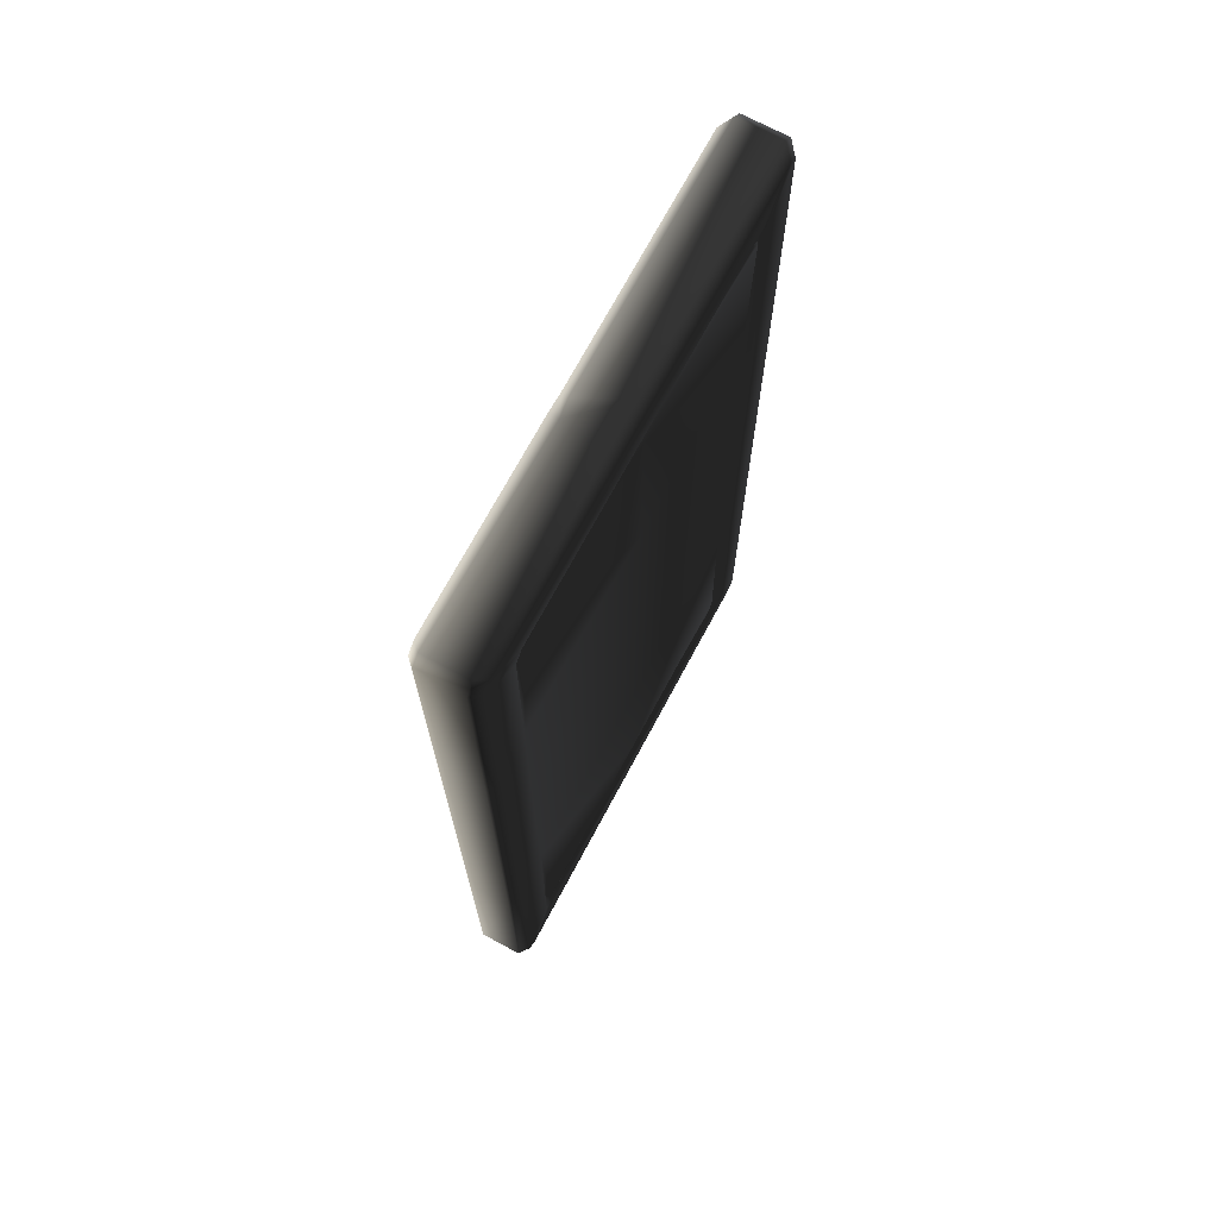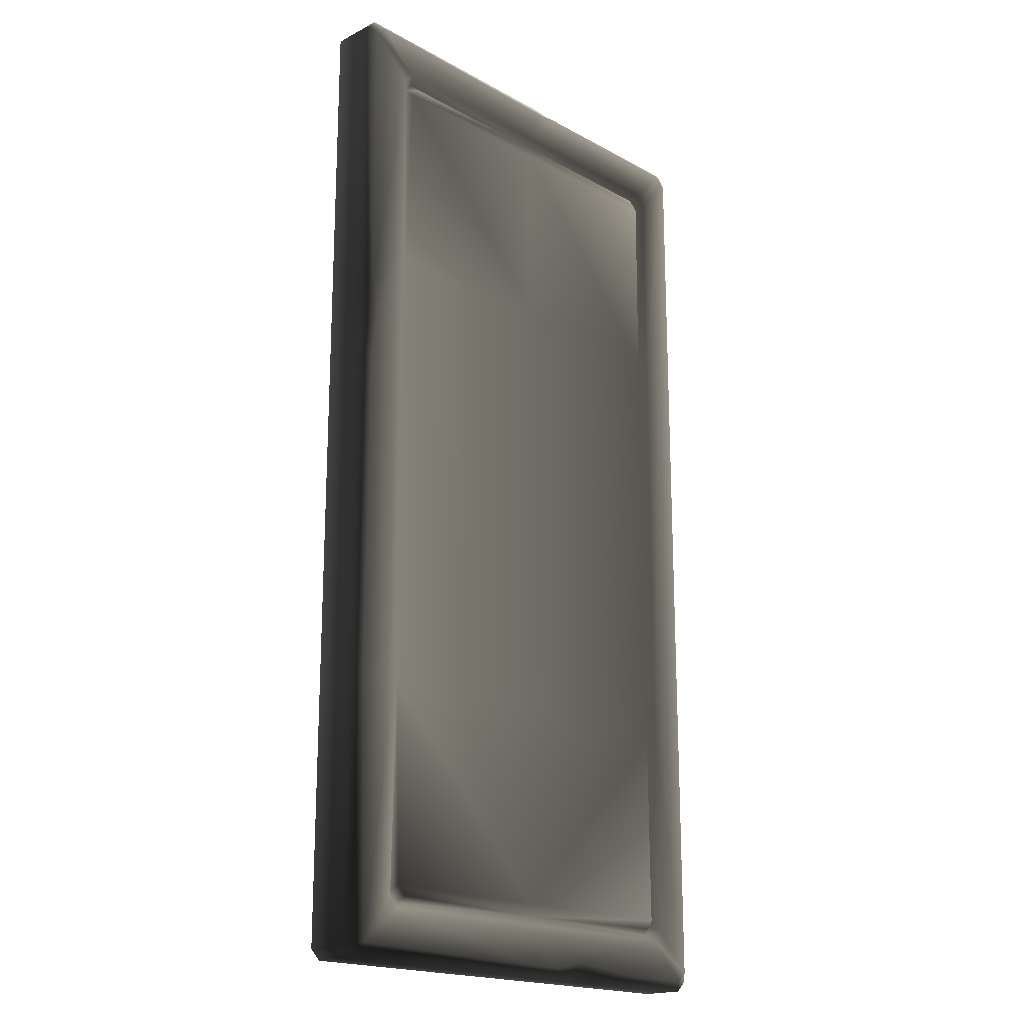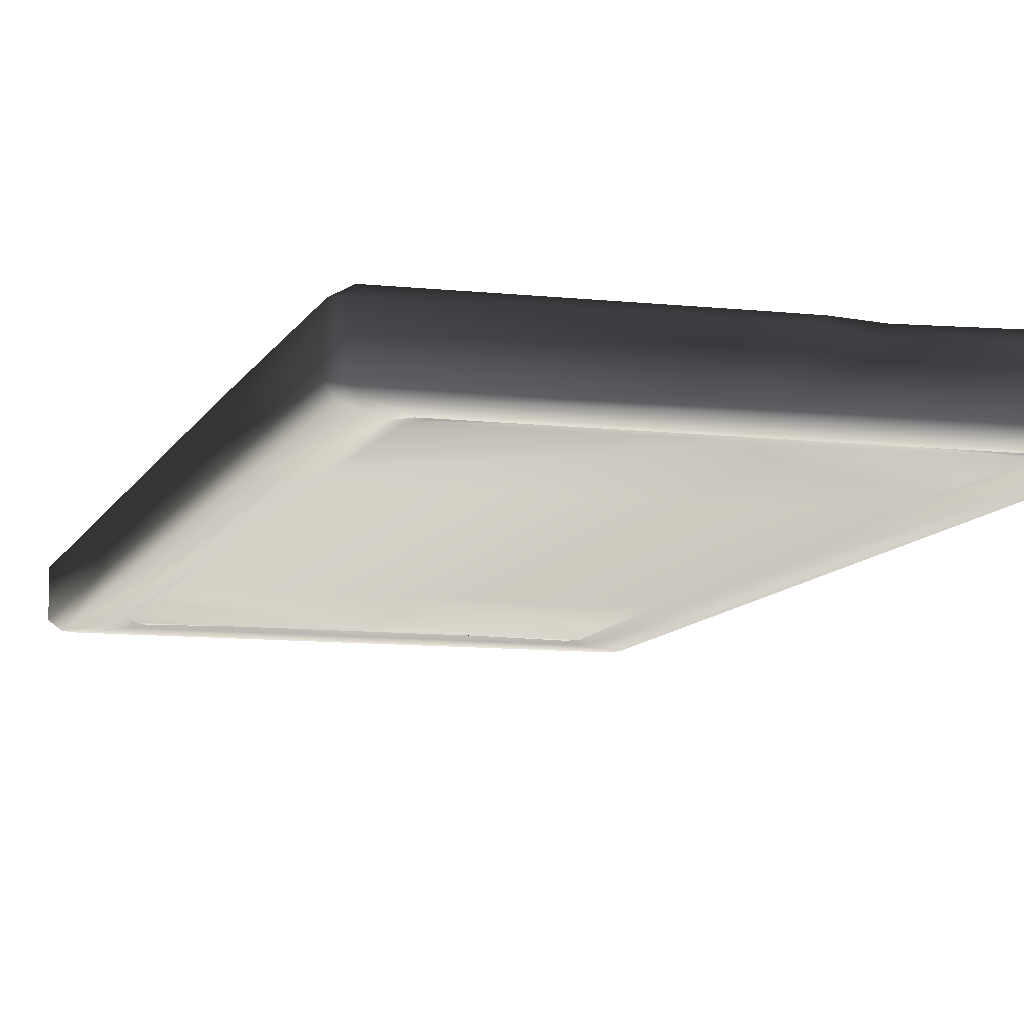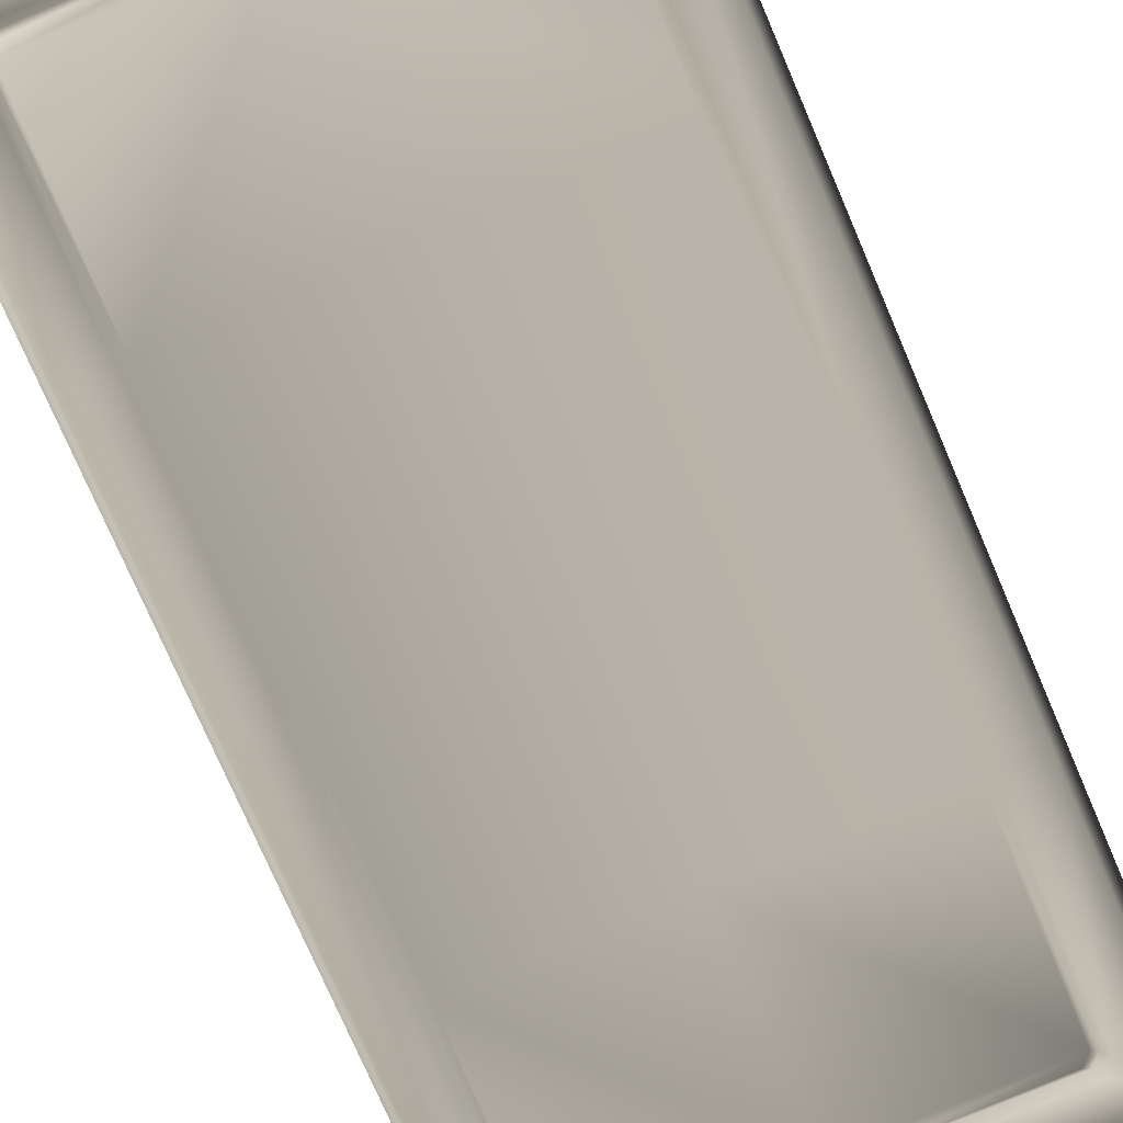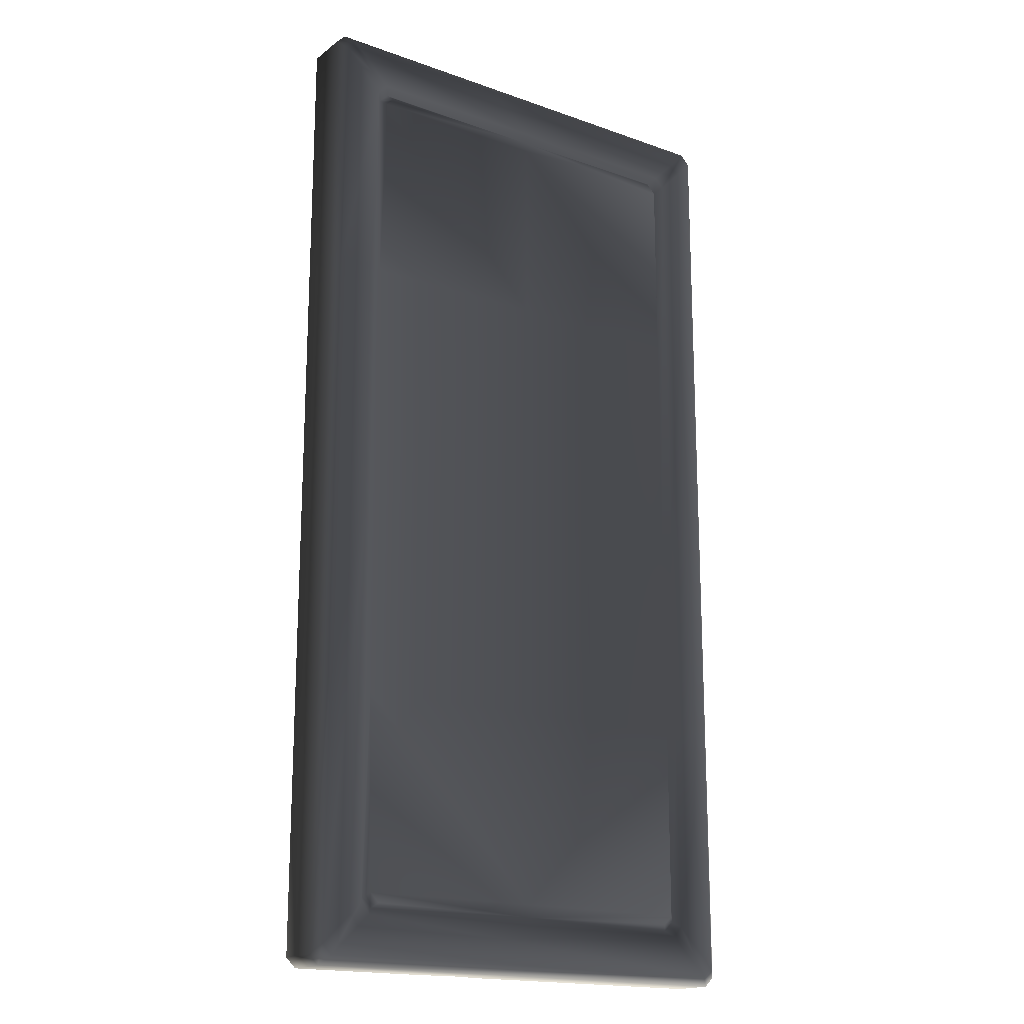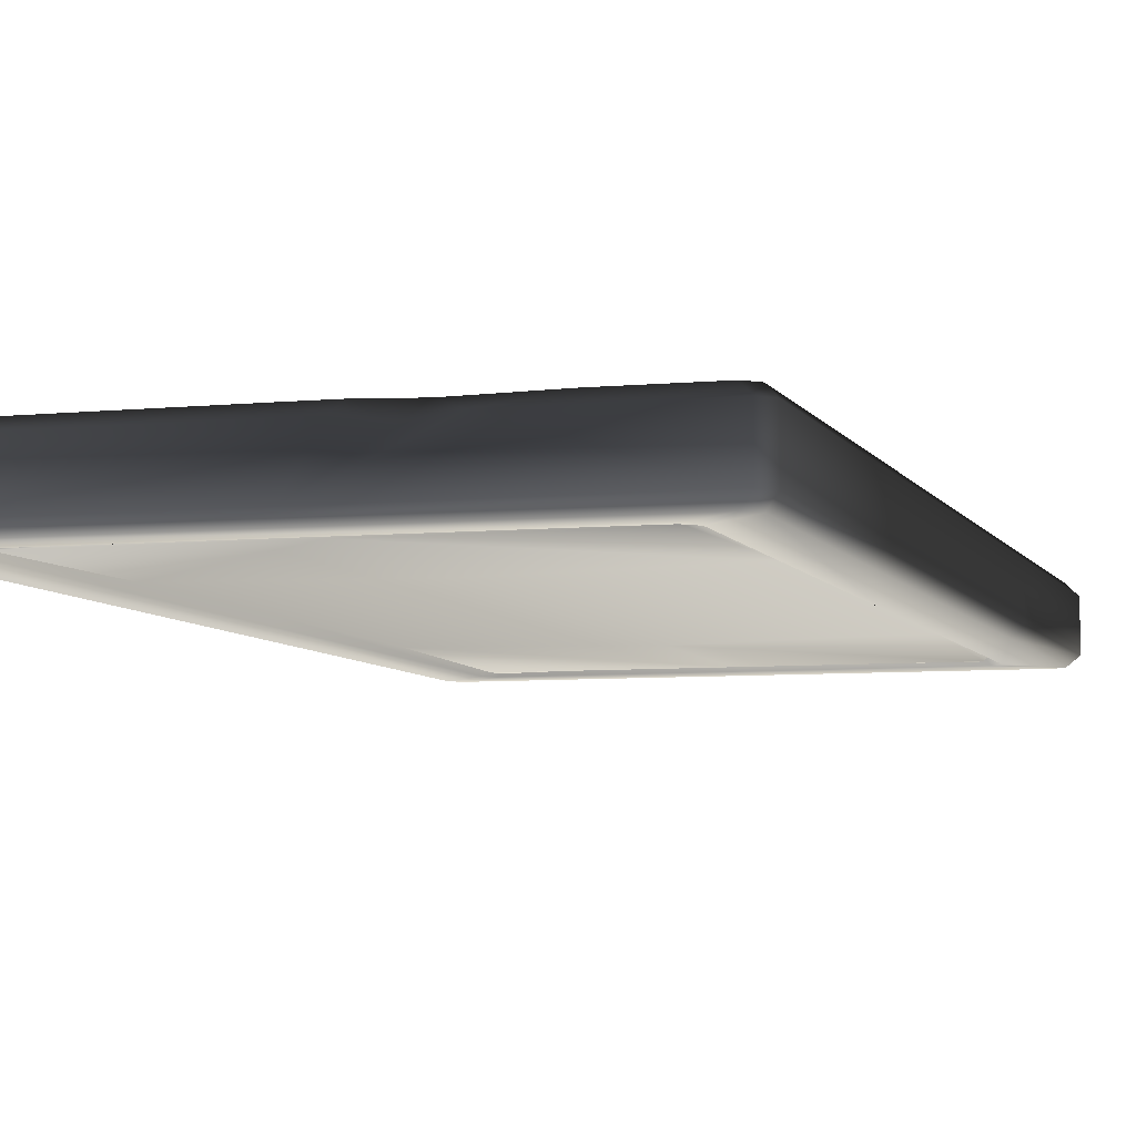
<metadata>
{"format":"obj","ext":"obj","renderer":"f3d","projection":"perspective","resolution":1024,"background":"white","views":[{"elev":71.3,"azim":118.2,"up":"+Y"},{"elev":-18.8,"azim":-46.3,"up":"+Y"},{"elev":-9.7,"azim":-16.7,"up":"+Z"},{"elev":-75.9,"azim":23.3,"up":"+Z"},{"elev":-17.7,"azim":145.0,"up":"+Y"},{"elev":-6.2,"azim":16.6,"up":"+Z"}]}
</metadata>
<code>
v -0.9933 -1.988 0.0875
v -0.96 -2.029 -0.0875
v -1 -1.989 -0.0875
v -0.9573 -2.029 0.08562
v -0.9225 -1.992 -0.125
v -1 -1.989 -0.0875
v -0.96 -2.029 -0.0875
v -0.9625 -1.952 -0.125
v -1 -0.9482 -0.0875
v -0.8002 -1.79 -0.125
v -0.7602 -1.83 -0.125
v 1.892e-06 -1.83 -0.125
v 1.86e-06 -1.794 -0.1048
v -0.7377 -1.806 -0.09136
v 0.7377 -1.806 -0.09136
v -0.7765 -1.767 -0.09136
v 0.7152 -1.782 -0.1182
v 0.7529 -1.745 -0.1182
v 1.804e-06 -1.745 -0.1182
v 0.7647 -0.9482 -0.1048
v -0.7529 -1.745 -0.1182
v -0.7647 -0.9482 -0.1048
v -0.8002 -0.9482 -0.125
v -0.7152 -1.782 -0.1182
v 0.7765 -1.767 -0.09136
v 0.8002 -1.79 -0.125
v 0.8002 -0.02933 -0.125
v 0.9625 -1.952 -0.125
v 0.7602 -1.83 -0.125
v 0.7647 -0.02933 -0.1048
v 9.662e-07 -0.9482 -0.1182
v 2.847e-06 0.8895 -0.1182
v -0.7647 0.8895 -0.1048
v -0.7647 -0.02933 -0.1048
v -0.8002 1.731 -0.125
v -0.8002 -0.02933 -0.125
v -0.9625 1.893 -0.125
v -0.7765 1.708 -0.09136
v -0.7602 1.771 -0.125
v -0.7377 1.747 -0.09136
v -0.9225 1.933 -0.125
v 0.1888 1.933 -0.125
v -0.7529 1.686 -0.1182
v 2.009e-06 1.686 -0.1182
v 1.961e-06 1.735 -0.1048
v -0.7152 1.724 -0.1182
v 1.918e-06 1.771 -0.125
v 0.9225 1.933 -0.125
v 0.7602 1.771 -0.125
v 0.7377 1.747 -0.09136
v 0.8002 1.731 -0.125
v 0.7765 1.708 -0.09136
v 0.9625 1.893 -0.125
v 0.7529 1.686 -0.1182
v 0.7152 1.724 -0.1182
v 0.7647 0.8895 -0.1048
v 0.8002 0.8895 -0.125
v 0.9625 0.8895 -0.125
v 1 1.931 -0.0875
v 1 0.8895 -0.0875
v 1 -0.02933 -0.0875
v 0.9625 -0.02933 -0.125
v 1 -0.9482 -0.0875
v 0.9625 -0.9482 -0.125
v 1 -1.989 -0.0875
v 0.9225 -1.992 -0.125
v 0.96 -2.029 0.0875
v 1 -1.989 -0.0875
v 0.96 -2.029 -0.0875
v 1 -1.989 0.0875
v 0.3912 -2.029 0.0875
v 2.112e-06 -2.029 -0.0875
v 0.248 -2.029 0.06244
v 0.1019 -2.029 0.0875
v 2.159e-06 -2.029 0.0875
v -0.9573 -2.029 0.08562
v -0.96 -2.029 -0.0875
v 0.9625 -1.952 -0.125
v 0.96 -2.029 -0.0875
v 1 -1.989 -0.0875
v 0.9225 -1.992 -0.125
v -0.9225 -1.992 -0.125
v 2.112e-06 -2.029 -0.0875
v -0.96 -2.029 -0.0875
v -0.96 1.971 0.0875
v -1 1.931 -0.0875
v -0.96 1.971 -0.0875
v -1 1.931 0.0875
v -1 0.8895 -0.0875
v -1 0.8895 0.0875
v -1 0.7216 0.0875
v -1 -0.02933 -0.0875
v -1 0.385 0.0875
v -1 -0.02933 0.0875
v -1 -0.9482 -0.0875
v -1 -0.9482 0.0875
v -1 -1.989 -0.0875
v -0.9933 -1.988 0.0875
v -0.96 1.971 -0.0875
v -1 1.931 -0.0875
v -1 0.8895 -0.0875
v -0.9625 -0.02933 -0.125
v -1 -0.02933 -0.0875
v -0.9625 -0.9482 -0.125
v 1 1.931 0.0875
v 0.96 1.971 -0.0875
v 1 1.931 -0.0875
v 0.96 1.971 0.0875
v 0.1917 1.971 -0.0875
v 0.155 1.971 0.07837
v 1.718e-06 1.971 -0.0875
v 0.08603 1.971 0.0875
v -0.96 1.971 -0.0875
v -0.96 1.971 0.0875
v 0.9225 1.933 -0.125
v 1 1.931 -0.0875
v 0.96 1.971 -0.0875
v 0.1917 1.971 -0.0875
v 0.1888 1.933 -0.125
v 1.718e-06 1.971 -0.0875
v -0.9225 1.933 -0.125
v -0.96 1.971 -0.0875
v 0.9625 1.893 -0.125
v -0.9933 -1.988 0.0875
v -0.9289 -1.975 0.125
v -0.9573 -2.029 0.08562
v -0.9625 -0.9482 0.125
v -1 -0.9482 0.0875
v -0.8002 -0.9482 0.125
v -0.8002 -1.79 0.125
v -0.7647 -0.9482 0.1048
v -0.7765 -1.767 0.09136
v -0.7529 -1.745 0.1182
v -0.7377 -1.806 0.09136
v -0.7602 -1.83 0.125
v 2.129e-06 -1.992 0.125
v 2.159e-06 -2.029 0.0875
v 0.1019 -2.029 0.0875
v -0.9573 -2.029 0.08562
v 1.958e-06 -1.83 0.125
v -0.7647 -0.02933 0.1048
v 2.91e-06 0.8895 0.1182
v 1.029e-06 -0.9482 0.1182
v 0.7647 0.8895 0.1048
v 0.7647 -0.9482 0.1048
v 0.8002 -0.9482 0.125
v 0.7765 -1.767 0.09136
v 1.916e-06 -1.794 0.1048
v -0.7152 -1.782 0.1182
v 0.7602 -1.83 0.125
v 0.2974 -1.958 0.125
v 0.6132 -1.992 0.125
v 0.3912 -2.029 0.0875
v 0.248 -2.029 0.06244
v 0.7377 -1.806 0.09136
v 0.8002 -1.79 0.125
v 0.137 -1.992 0.125
v 0.7529 -1.745 0.1182
v 1.867e-06 -1.745 0.1182
v 0.7152 -1.782 0.1182
v 0.9625 -1.952 0.125
v 0.9225 -1.992 0.125
v 0.96 -2.029 0.0875
v 1 -1.989 0.0875
v 0.9625 -0.02933 0.125
v 1 -0.02933 0.0875
v 1 0.8895 0.0875
v 1 -0.9482 0.0875
v 1 -1.989 0.0875
v 0.9625 1.893 0.125
v 1 1.931 0.0875
v 0.96 1.971 0.0875
v 0.9225 1.933 0.125
v 0.139 1.933 0.125
v 0.155 1.971 0.07837
v 0.7602 1.771 0.125
v 1.985e-06 1.771 0.125
v 0.7377 1.747 0.09136
v 0.7765 1.708 0.09136
v 2.017e-06 1.735 0.1048
v 0.7529 1.686 0.1182
v 2.072e-06 1.686 0.1182
v -0.7529 1.686 0.1182
v 0.8002 1.731 0.125
v 0.8002 0.8895 0.125
v -0.7152 1.724 0.1182
v 0.7152 1.724 0.1182
v -0.7765 1.708 0.09136
v -0.7647 0.8895 0.1048
v -0.8002 0.8895 0.125
v -0.8002 1.731 0.125
v -0.9625 0.7145 0.125
v -0.9625 1.893 0.125
v -1 1.931 0.0875
v -1 0.8895 0.0875
v -1 0.7216 0.0875
v -0.7377 1.747 0.09136
v -0.7602 1.771 0.125
v -0.9369 0.5915 0.125
v -1 0.385 0.0875
v -0.9625 0.3814 0.125
v -1 -0.02933 0.0875
v -0.8002 -0.02933 0.125
v -0.9225 1.933 0.125
v -0.96 1.971 0.0875
v 0.05885 1.923 0.125
v -0.96 1.971 0.0875
v 0.08603 1.971 0.0875
v 1 -0.02933 0.0875
v 1 0.8895 -0.0875
v 1 -0.02933 -0.0875
v 1 0.8895 0.0875
v 1 -0.9482 0.0875
v 1 -0.9482 -0.0875
v 1 -1.989 0.0875
v 1 -1.989 -0.0875
v 1 1.931 -0.0875
v 1 1.931 0.0875
g Platform_Long_(110)_4794_32
f 1 3 2
f 2 4 1
f 5 7 6
f 6 8 5
f 8 6 9
f 5 8 10
f 10 11 5
f 5 11 12
f 13 12 11
f 11 14 13
f 14 11 10
f 12 13 15
f 10 16 14
f 17 15 13
f 18 17 13
f 15 17 18
f 13 19 18
f 20 18 19
f 21 19 13
f 19 21 22
f 21 16 22
f 23 22 16
f 16 10 23
f 13 24 21
f 16 21 24
f 24 14 16
f 13 14 24
f 20 25 18
f 18 25 15
f 26 25 20
f 20 27 26
f 28 26 27
f 29 15 25
f 25 26 29
f 27 20 30
f 31 30 20
f 22 31 19
f 19 31 20
f 30 31 32
f 33 32 31
f 31 34 33
f 31 22 34
f 35 33 34
f 34 36 35
f 22 23 36
f 36 34 22
f 37 35 36
f 35 38 33
f 38 35 39
f 39 40 38
f 41 39 35
f 35 37 41
f 39 41 42
f 43 38 40
f 33 38 43
f 33 43 44
f 44 32 33
f 45 44 43
f 43 46 45
f 46 40 45
f 40 46 43
f 47 45 40
f 40 39 47
f 42 47 39
f 47 42 48
f 48 49 47
f 45 47 49
f 49 50 45
f 50 49 51
f 51 52 50
f 53 51 49
f 49 48 53
f 54 44 45
f 45 55 54
f 52 54 55
f 55 50 52
f 45 50 55
f 54 52 56
f 57 56 52
f 52 51 57
f 54 56 32
f 32 44 54
f 58 57 51
f 51 53 58
f 32 56 30
f 27 30 56
f 56 57 27
f 58 53 59
f 59 60 58
f 58 60 61
f 62 27 57
f 57 58 62
f 61 62 58
f 62 61 63
f 63 64 62
f 27 62 64
f 64 63 65
f 27 64 28
f 65 28 64
f 26 28 66
f 66 29 26
f 29 66 5
f 5 12 29
f 15 29 12
f 67 69 68
f 68 70 67
f 71 69 67
f 71 72 69
f 73 72 71
f 74 72 73
f 75 72 74
f 72 75 76
f 76 77 72
f 78 80 79
f 79 81 78
f 82 81 79
f 79 83 82
f 82 83 84
f 85 87 86
f 86 88 85
f 88 86 89
f 89 90 88
f 90 89 91
f 91 89 92
f 92 93 91
f 93 92 94
f 94 92 95
f 95 96 94
f 96 95 97
f 97 98 96
f 37 100 99
f 101 100 37
f 101 37 102
f 102 103 101
f 103 102 104
f 104 9 103
f 23 104 102
f 36 102 37
f 102 36 23
f 99 41 37
f 104 23 10
f 9 104 8
f 10 8 104
f 105 107 106
f 106 108 105
f 108 106 109
f 109 110 108
f 111 110 109
f 111 112 110
f 112 111 113
f 113 114 112
f 115 117 116
f 118 117 115
f 115 119 118
f 119 120 118
f 120 119 121
f 121 122 120
f 116 123 115
f 124 126 125
f 124 125 127
f 127 128 124
f 129 127 125
f 125 130 129
f 131 129 130
f 130 132 131
f 131 132 133
f 133 132 134
f 135 134 132
f 132 130 135
f 130 125 135
f 135 125 136
f 137 136 125
f 136 137 138
f 125 139 137
f 136 140 135
f 134 135 140
f 129 131 141
f 142 141 131
f 131 143 142
f 144 142 143
f 143 145 144
f 146 144 145
f 146 145 147
f 140 148 134
f 133 149 148
f 149 134 148
f 148 140 150
f 140 151 150
f 150 151 152
f 153 152 151
f 153 151 154
f 150 155 148
f 156 147 155
f 155 150 156
f 147 156 146
f 154 151 157
f 154 157 138
f 140 157 151
f 158 147 145
f 158 159 148
f 159 158 145
f 148 160 158
f 148 155 160
f 147 158 160
f 160 155 147
f 161 156 150
f 150 162 161
f 162 152 153
f 153 163 162
f 162 163 164
f 164 161 162
f 161 146 156
f 146 161 165
f 166 165 161
f 165 166 167
f 161 168 166
f 161 169 168
f 146 165 170
f 167 170 165
f 167 171 170
f 170 171 172
f 172 173 170
f 174 173 172
f 172 175 174
f 176 173 174
f 176 174 177
f 178 176 177
f 176 178 179
f 177 180 178
f 181 179 178
f 180 182 181
f 144 181 182
f 144 179 181
f 183 182 180
f 184 179 144
f 173 176 184
f 179 184 176
f 184 170 173
f 170 184 185
f 144 185 184
f 180 186 183
f 181 187 180
f 178 187 181
f 187 178 180
f 188 183 186
f 183 188 189
f 183 189 142
f 182 142 144
f 142 182 183
f 190 189 188
f 188 191 190
f 192 190 191
f 191 193 192
f 192 193 194
f 194 195 192
f 192 195 196
f 191 188 197
f 186 197 188
f 197 198 191
f 193 191 198
f 198 197 180
f 180 197 186
f 190 192 199
f 192 196 199
f 199 196 200
f 199 200 201
f 201 200 202
f 201 202 128
f 203 199 201
f 190 199 203
f 198 204 193
f 194 193 204
f 204 205 194
f 203 201 127
f 128 127 201
f 180 177 198
f 204 198 177
f 177 206 204
f 207 204 206
f 206 208 207
f 175 208 206
f 174 175 206
f 177 174 206
f 127 129 203
f 141 203 129
f 203 141 189
f 189 190 203
f 142 189 141
f 209 211 210
f 210 212 209
f 211 209 213
f 213 214 211
f 214 213 215
f 215 216 214
f 212 210 217
f 217 218 212
f 131 133 159
f 148 159 133
f 159 143 131
f 145 143 159
f 134 149 133
f 150 152 162
f 138 157 136
f 140 136 157
f 144 146 185
f 170 185 146

</code>
